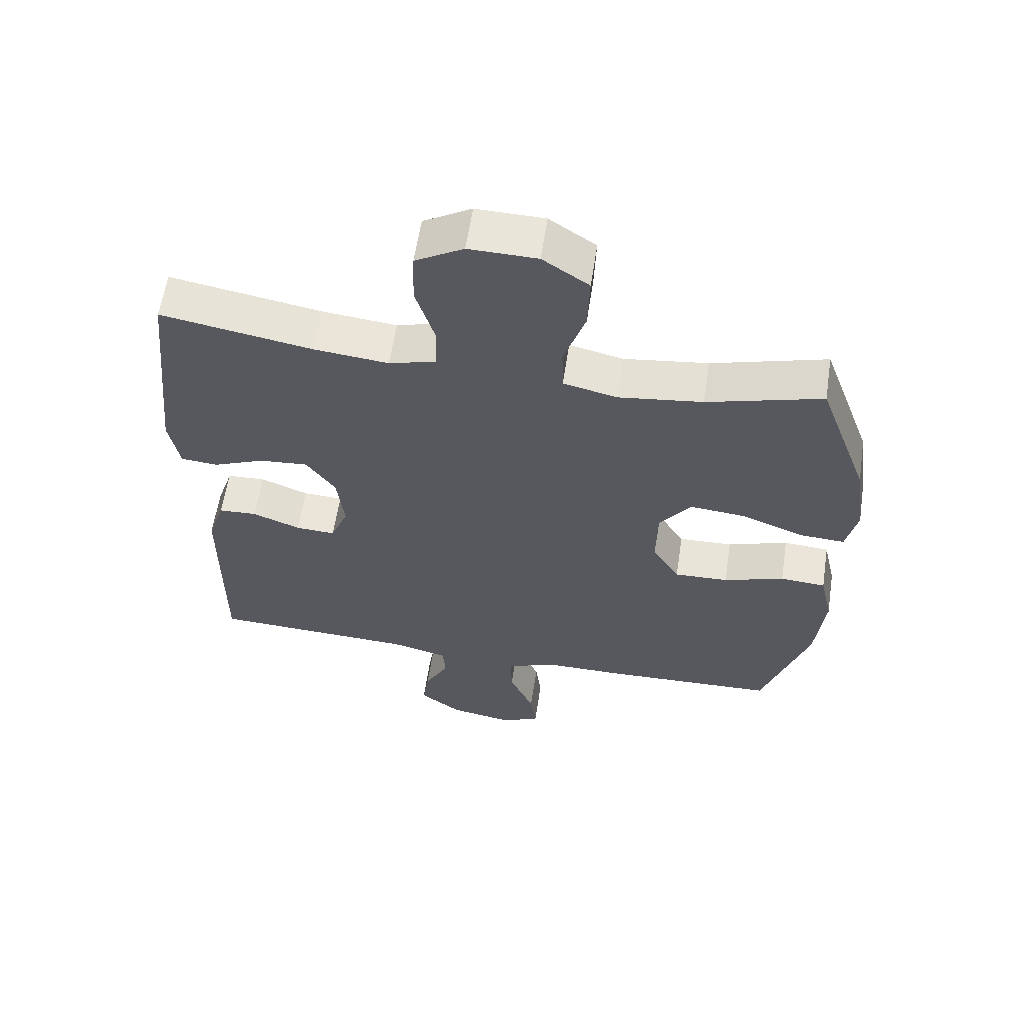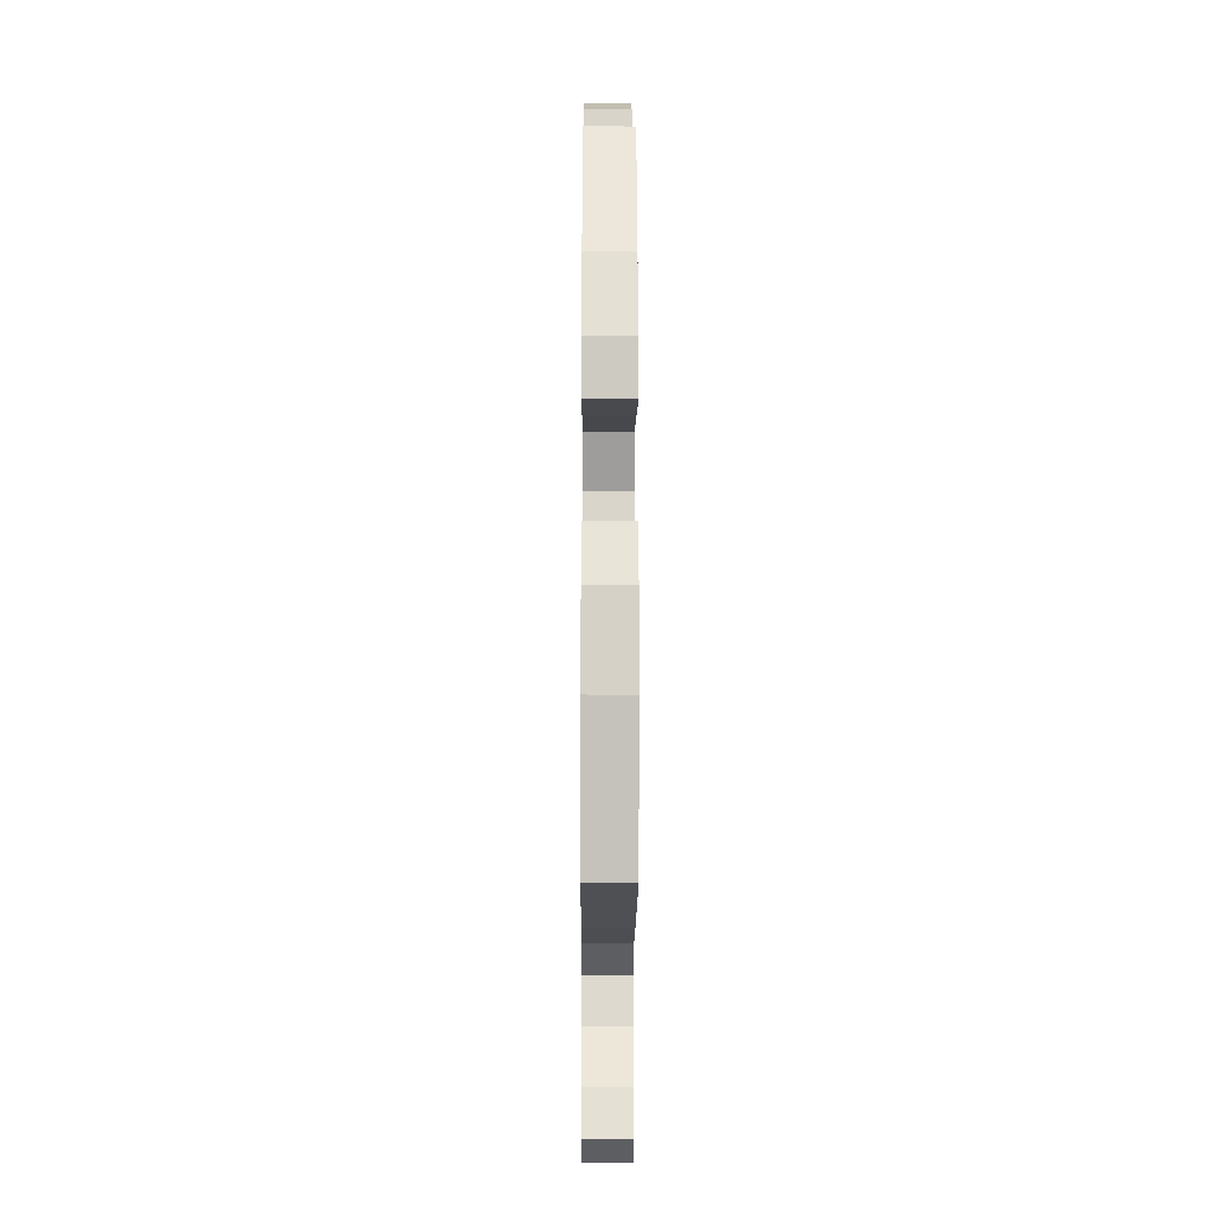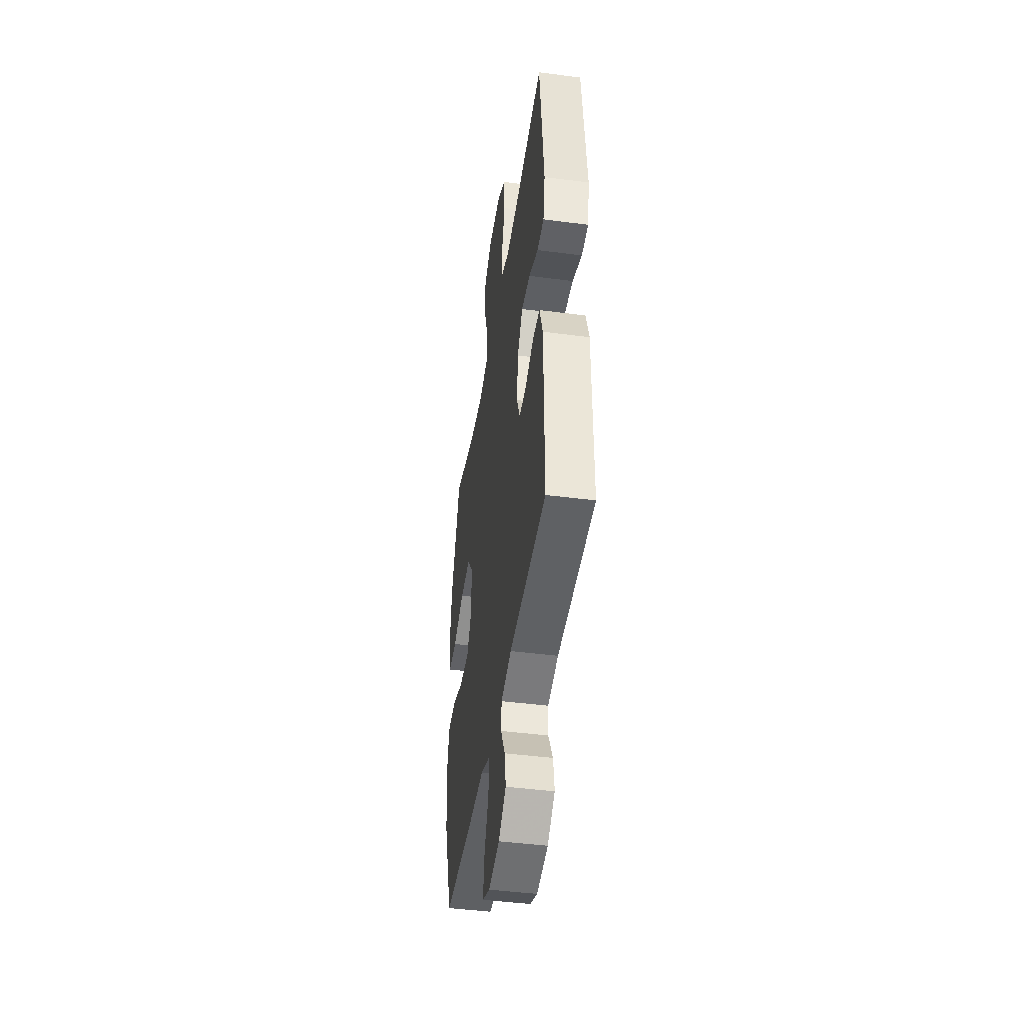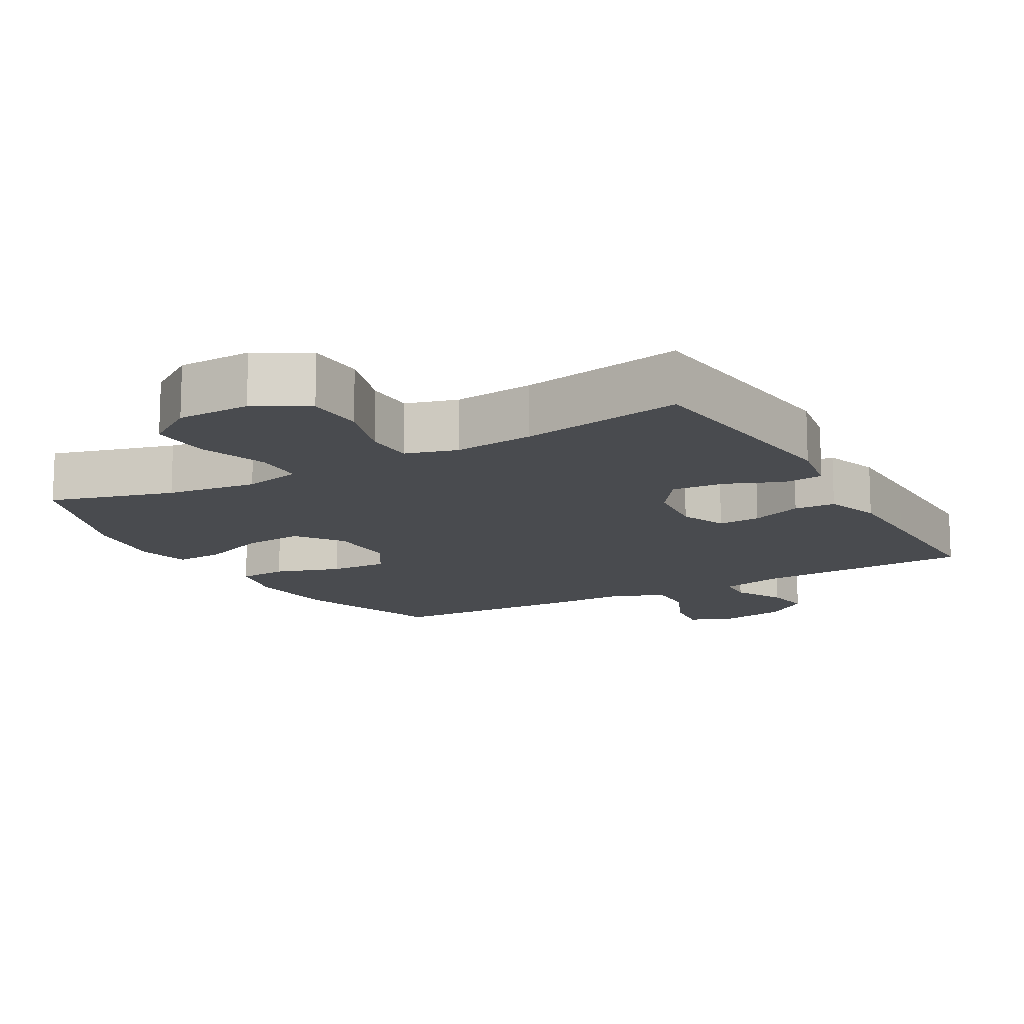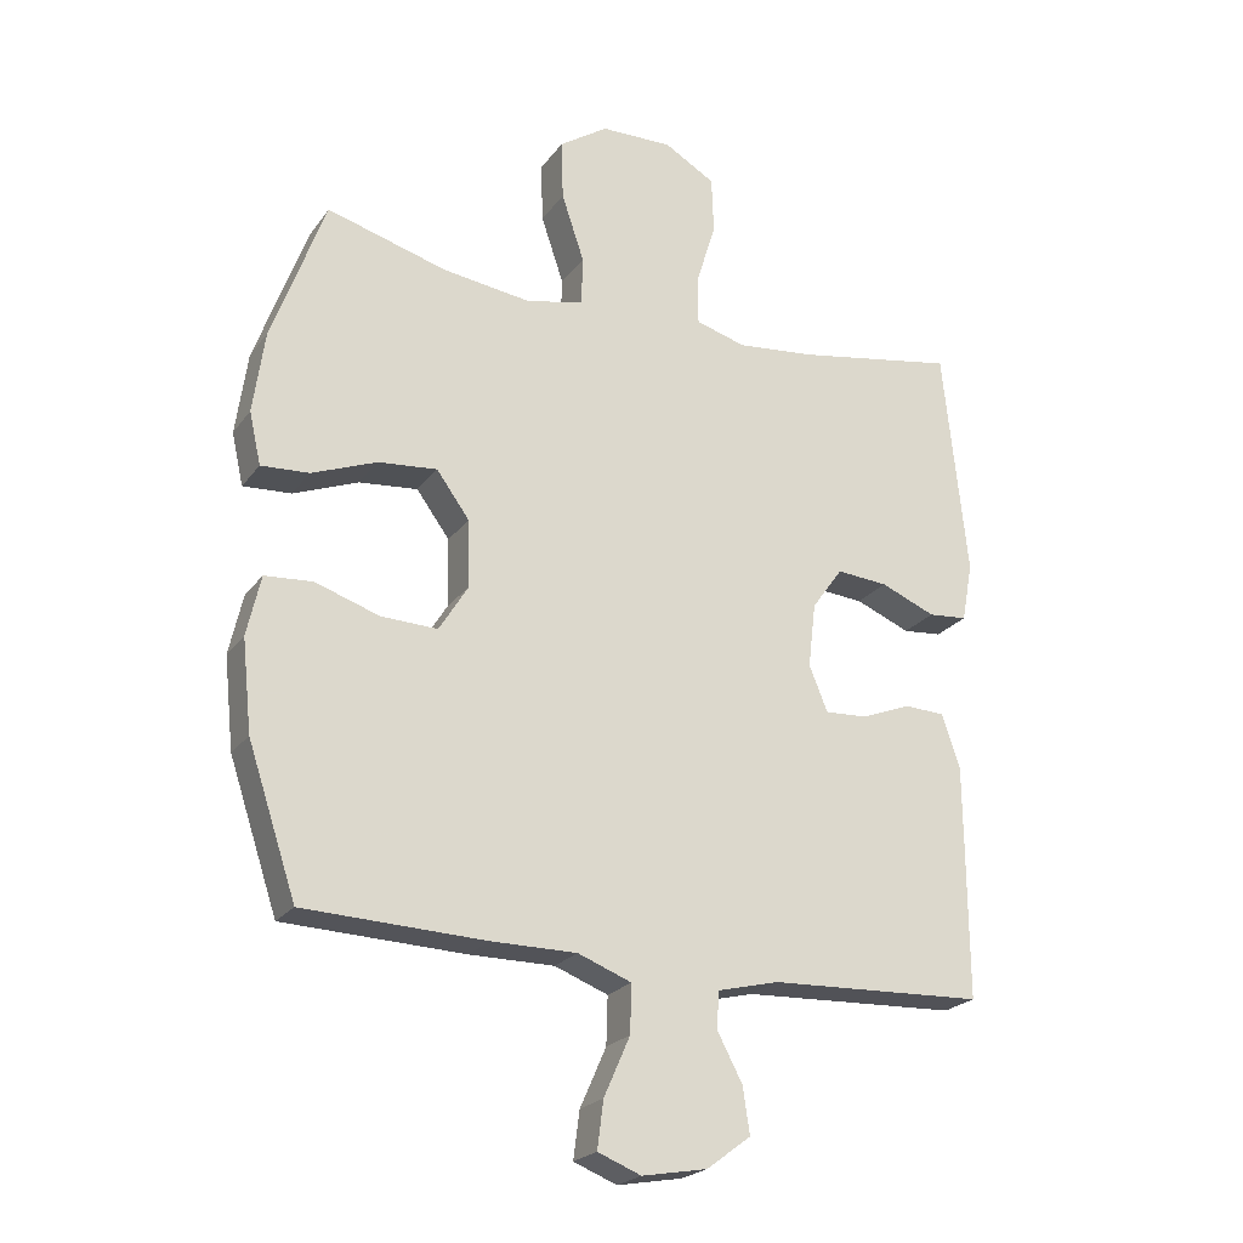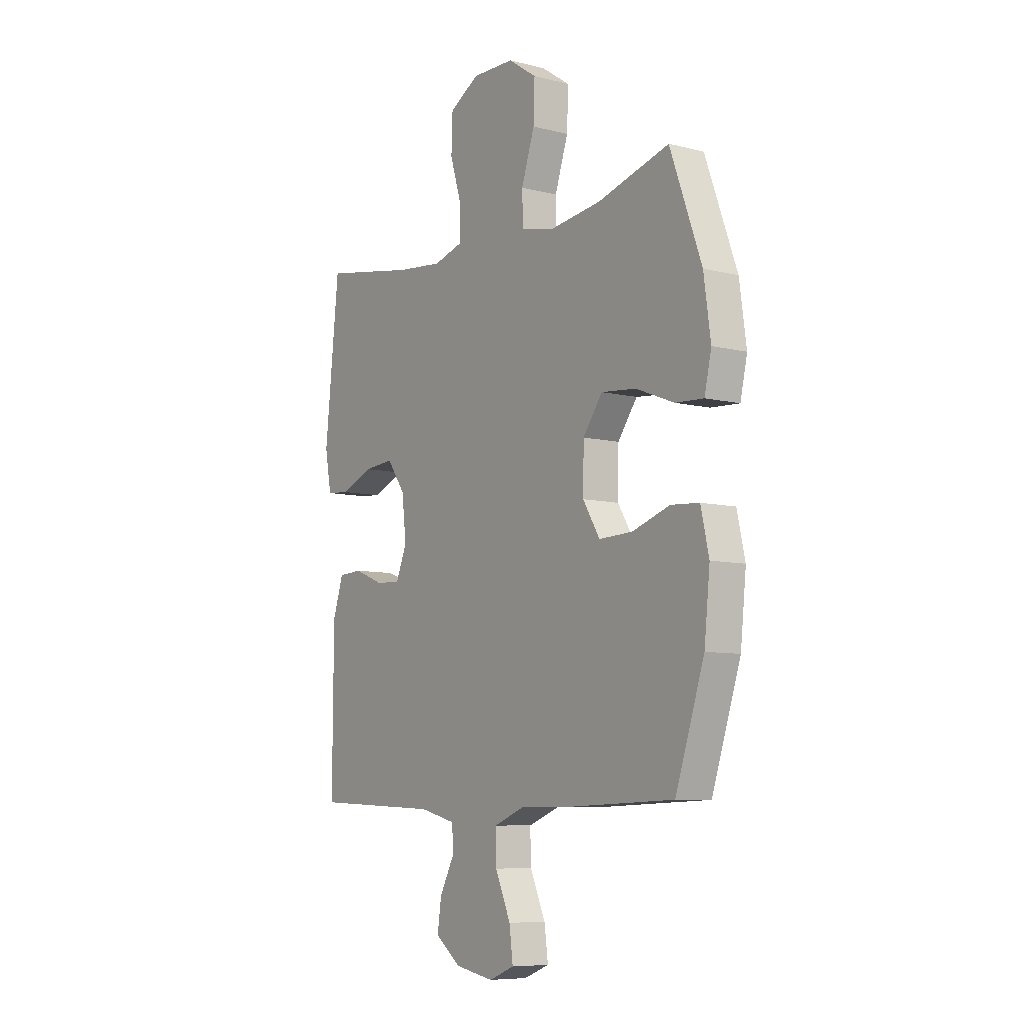
<metadata>
{"format":"obj","ext":"obj","renderer":"f3d","projection":"perspective","resolution":1024,"background":"white","views":[{"elev":60.2,"azim":-171.4,"up":"+Z"},{"elev":-16.6,"azim":-90.3,"up":"+Z"},{"elev":-44.3,"azim":81.3,"up":"+Z"},{"elev":-13.7,"azim":29.7,"up":"+Y"},{"elev":-22.7,"azim":-26.6,"up":"+Z"},{"elev":-7.8,"azim":-125.0,"up":"+Z"}]}
</metadata>
<code>
v -0.5 0.07 0.5
v -0.324 0.07 0.45
v -0.195 0.07 0.433
v -0.112 0.07 0.452
v -0.11 0.07 0.523
v -0.143 0.07 0.621
v -0.146 0.07 0.708
v -0.075 0.07 0.756
v 0.03 0.07 0.758
v 0.104 0.07 0.715
v 0.107 0.07 0.632
v 0.078 0.07 0.538
v 0.079 0.07 0.468
v 0.152 0.07 0.447
v 0.267 0.07 0.459
v 0.5 0.07 0.5
v 0.535 0.07 0.165
v 0.519 0.07 0.079
v 0.462 0.07 0.074
v 0.382 0.07 0.107
v 0.307 0.07 0.113
v 0.262 0.07 0.05
v 0.251 0.07 -0.044
v 0.278 0.07 -0.11
v 0.339 0.07 -0.107
v 0.413 0.07 -0.078
v 0.472 0.07 -0.081
v 0.498 0.07 -0.16
v 0.499 0.07 -0.282
v 0.5 0.07 -0.5
v 0.186 0.07 -0.513
v 0.097 0.07 -0.535
v 0.093 0.07 -0.588
v 0.13 0.07 -0.658
v 0.14 0.07 -0.725
v 0.076 0.07 -0.773
v -0.019 0.07 -0.79
v -0.082 0.07 -0.765
v -0.073 0.07 -0.696
v -0.035 0.07 -0.61
v -0.033 0.07 -0.54
v -0.111 0.07 -0.51
v -0.235 0.07 -0.51
v -0.5 0.07 -0.5
v -0.571 0.07 -0.286
v -0.585 0.07 -0.153
v -0.565 0.07 -0.065
v -0.495 0.07 -0.06
v -0.402 0.07 -0.091
v -0.319 0.07 -0.094
v -0.277 0.07 -0.026
v -0.279 0.07 0.073
v -0.327 0.07 0.139
v -0.413 0.07 0.131
v -0.508 0.07 0.094
v -0.578 0.07 0.09
v -0.595 0.07 0.166
v -0.578 0.07 0.287
v -0.5 0 0.5
v -0.324 0 0.45
v -0.195 0 0.433
v -0.112 0 0.452
v -0.11 0 0.523
v -0.143 0 0.621
v -0.146 0 0.708
v -0.075 0 0.756
v 0.03 0 0.758
v 0.104 0 0.715
v 0.107 0 0.632
v 0.078 0 0.538
v 0.079 0 0.468
v 0.152 0 0.447
v 0.267 0 0.459
v 0.5 0 0.5
v 0.535 0 0.165
v 0.519 0 0.079
v 0.462 0 0.074
v 0.382 0 0.107
v 0.307 0 0.113
v 0.262 0 0.05
v 0.251 0 -0.044
v 0.278 0 -0.11
v 0.339 0 -0.107
v 0.413 0 -0.078
v 0.472 0 -0.081
v 0.498 0 -0.16
v 0.499 0 -0.282
v 0.5 0 -0.5
v 0.186 0 -0.513
v 0.097 0 -0.535
v 0.093 0 -0.588
v 0.13 0 -0.658
v 0.14 0 -0.725
v 0.076 0 -0.773
v -0.019 0 -0.79
v -0.082 0 -0.765
v -0.073 0 -0.696
v -0.035 0 -0.61
v -0.033 0 -0.54
v -0.111 0 -0.51
v -0.235 0 -0.51
v -0.5 0 -0.5
v -0.571 0 -0.286
v -0.585 0 -0.153
v -0.565 0 -0.065
v -0.495 0 -0.06
v -0.402 0 -0.091
v -0.319 0 -0.094
v -0.277 0 -0.026
v -0.279 0 0.073
v -0.327 0 0.139
v -0.413 0 0.131
v -0.508 0 0.094
v -0.578 0 0.09
v -0.595 0 0.166
v -0.578 0 0.287
f 57 58 1 2
f 54 55 56 57
f 53 54 57 2
f 52 53 2 3
f 51 52 3 4
f 46 47 48 49
f 46 49 50
f 45 46 50
f 42 43 44 45
f 41 42 45 50
f 37 38 39 40
f 37 40 41
f 36 37 41
f 33 34 35 36
f 32 33 36 41
f 31 32 41 50
f 25 26 27 28
f 24 25 28 29
f 17 18 19 20
f 15 16 17 20
f 14 15 20 21
f 13 14 21 22
f 9 10 11 12
f 9 12 13
f 8 9 13
f 5 6 7 8
f 4 5 8 13
f 51 4 13 22
f 24 29 30 31
f 23 24 31 50
f 22 23 50 51
f 60 59 116 115
f 115 114 113 112
f 60 115 112 111
f 61 60 111 110
f 62 61 110 109
f 107 106 105 104
f 108 107 104
f 108 104 103
f 103 102 101 100
f 108 103 100 99
f 98 97 96 95
f 99 98 95
f 99 95 94
f 94 93 92 91
f 99 94 91 90
f 108 99 90 89
f 86 85 84 83
f 87 86 83 82
f 78 77 76 75
f 78 75 74 73
f 79 78 73 72
f 80 79 72 71
f 70 69 68 67
f 71 70 67
f 71 67 66
f 66 65 64 63
f 71 66 63 62
f 80 71 62 109
f 89 88 87 82
f 108 89 82 81
f 109 108 81 80
f 1 59 60 2
f 2 60 61 3
f 3 61 62 4
f 4 62 63 5
f 5 63 64 6
f 6 64 65 7
f 7 65 66 8
f 8 66 67 9
f 9 67 68 10
f 10 68 69 11
f 11 69 70 12
f 12 70 71 13
f 13 71 72 14
f 14 72 73 15
f 15 73 74 16
f 16 74 75 17
f 17 75 76 18
f 18 76 77 19
f 19 77 78 20
f 20 78 79 21
f 21 79 80 22
f 22 80 81 23
f 23 81 82 24
f 24 82 83 25
f 25 83 84 26
f 26 84 85 27
f 27 85 86 28
f 28 86 87 29
f 29 87 88 30
f 30 88 89 31
f 31 89 90 32
f 32 90 91 33
f 33 91 92 34
f 34 92 93 35
f 35 93 94 36
f 36 94 95 37
f 37 95 96 38
f 38 96 97 39
f 39 97 98 40
f 40 98 99 41
f 41 99 100 42
f 42 100 101 43
f 43 101 102 44
f 44 102 103 45
f 45 103 104 46
f 46 104 105 47
f 47 105 106 48
f 48 106 107 49
f 49 107 108 50
f 50 108 109 51
f 51 109 110 52
f 52 110 111 53
f 53 111 112 54
f 54 112 113 55
f 55 113 114 56
f 56 114 115 57
f 57 115 116 58
f 58 116 59 1

</code>
